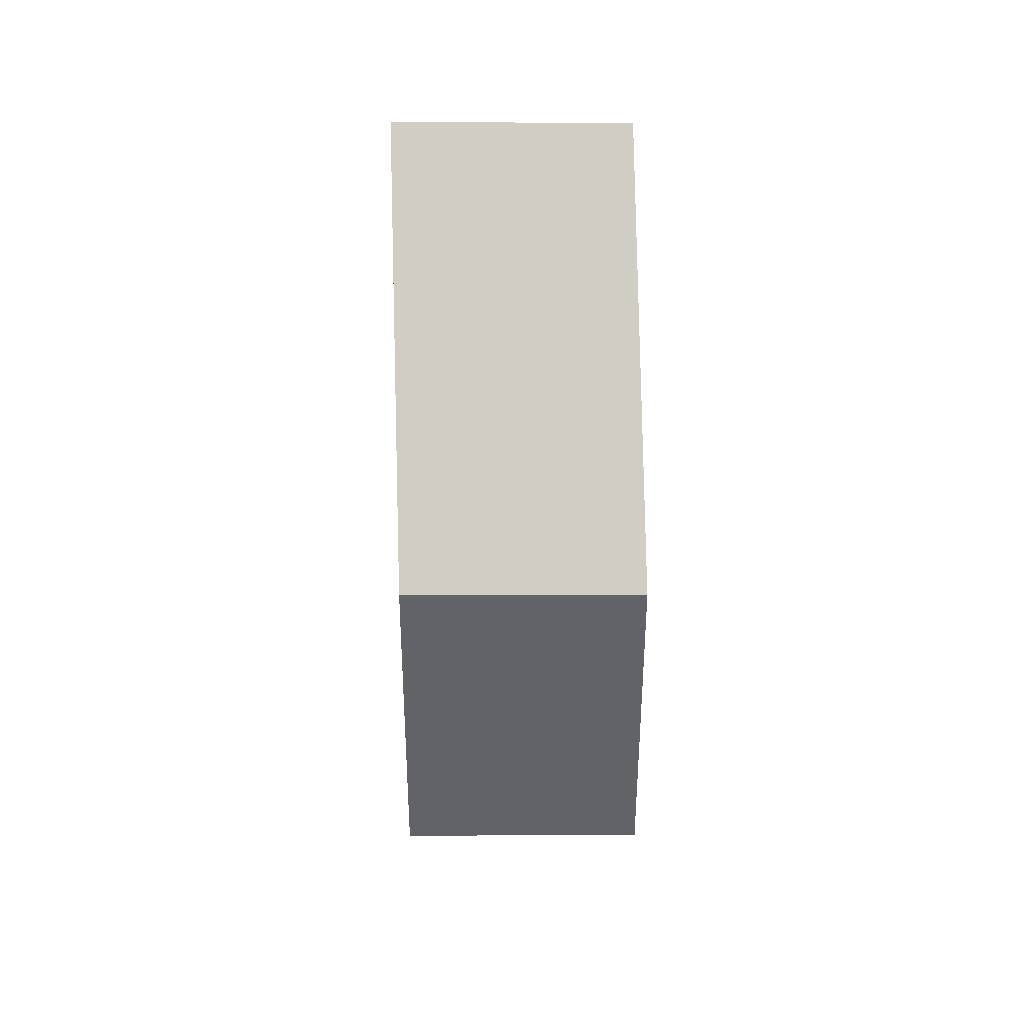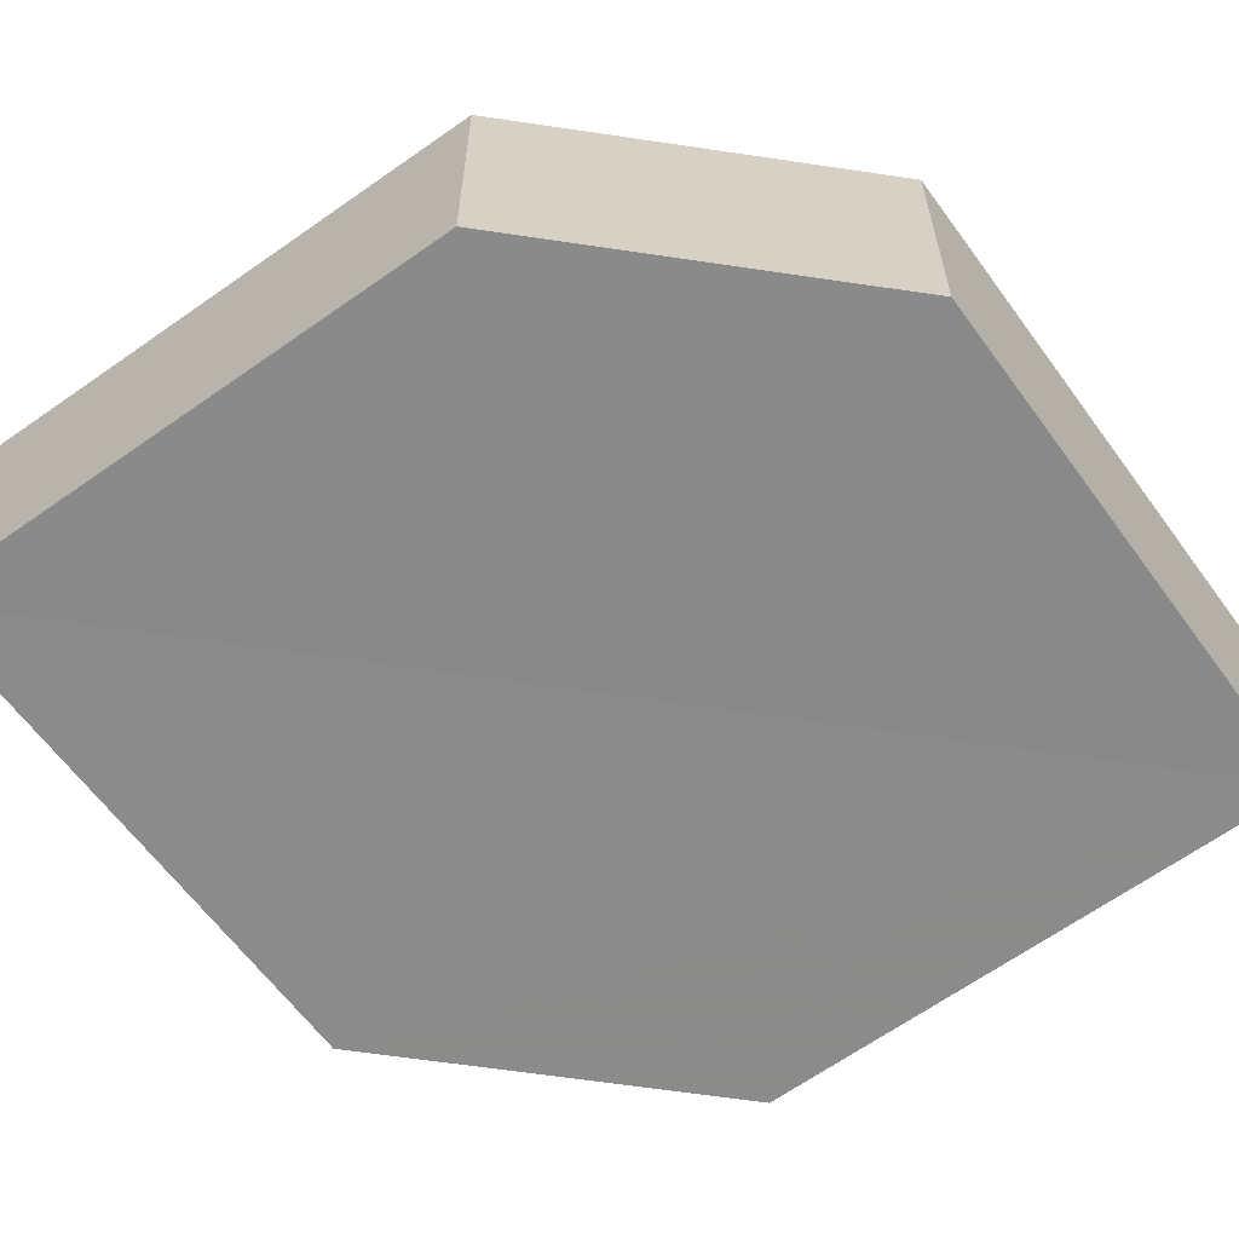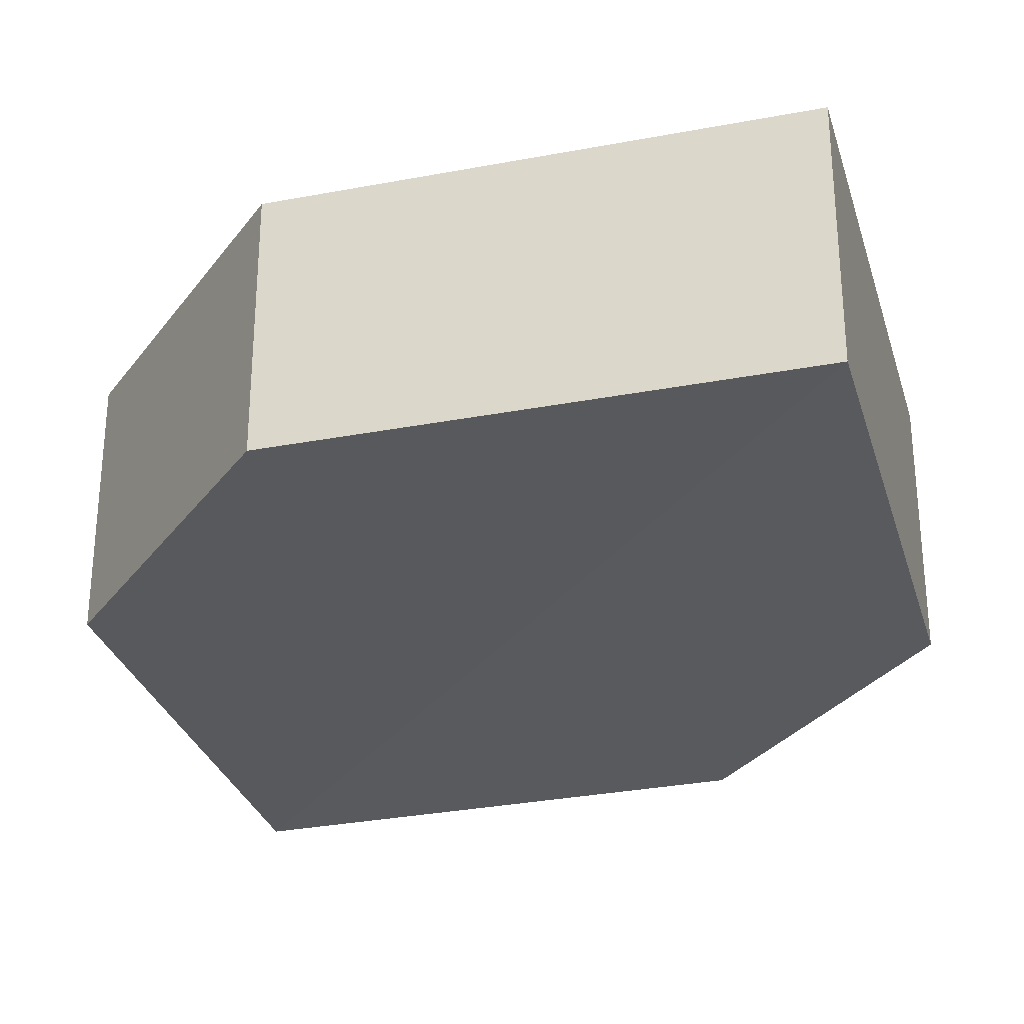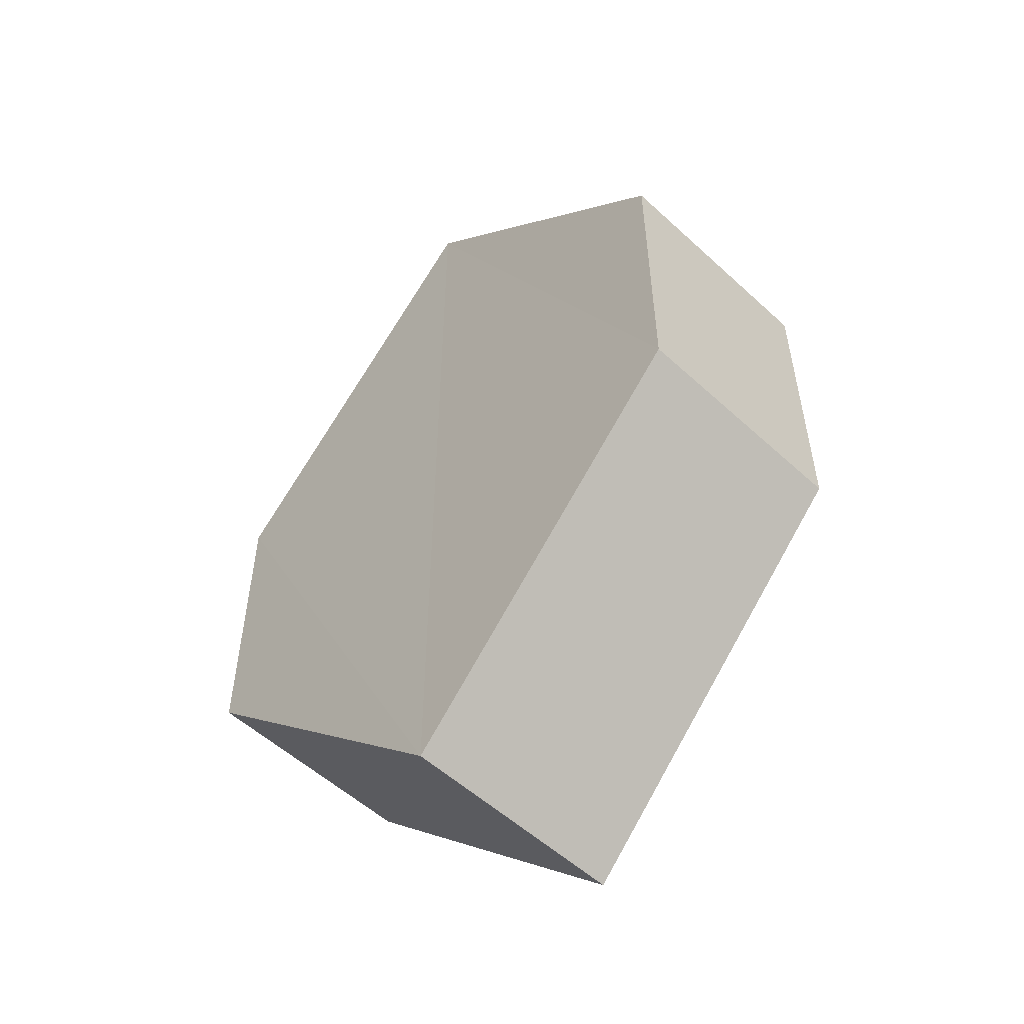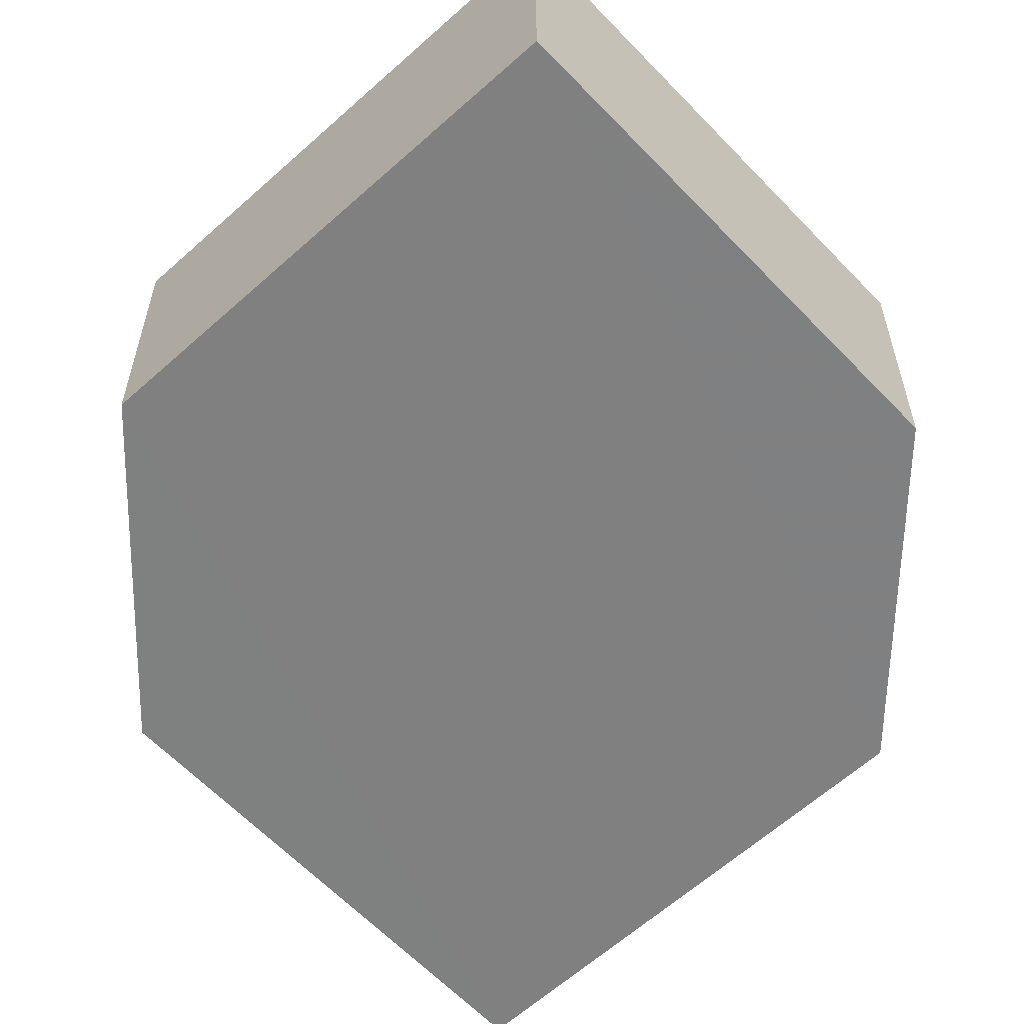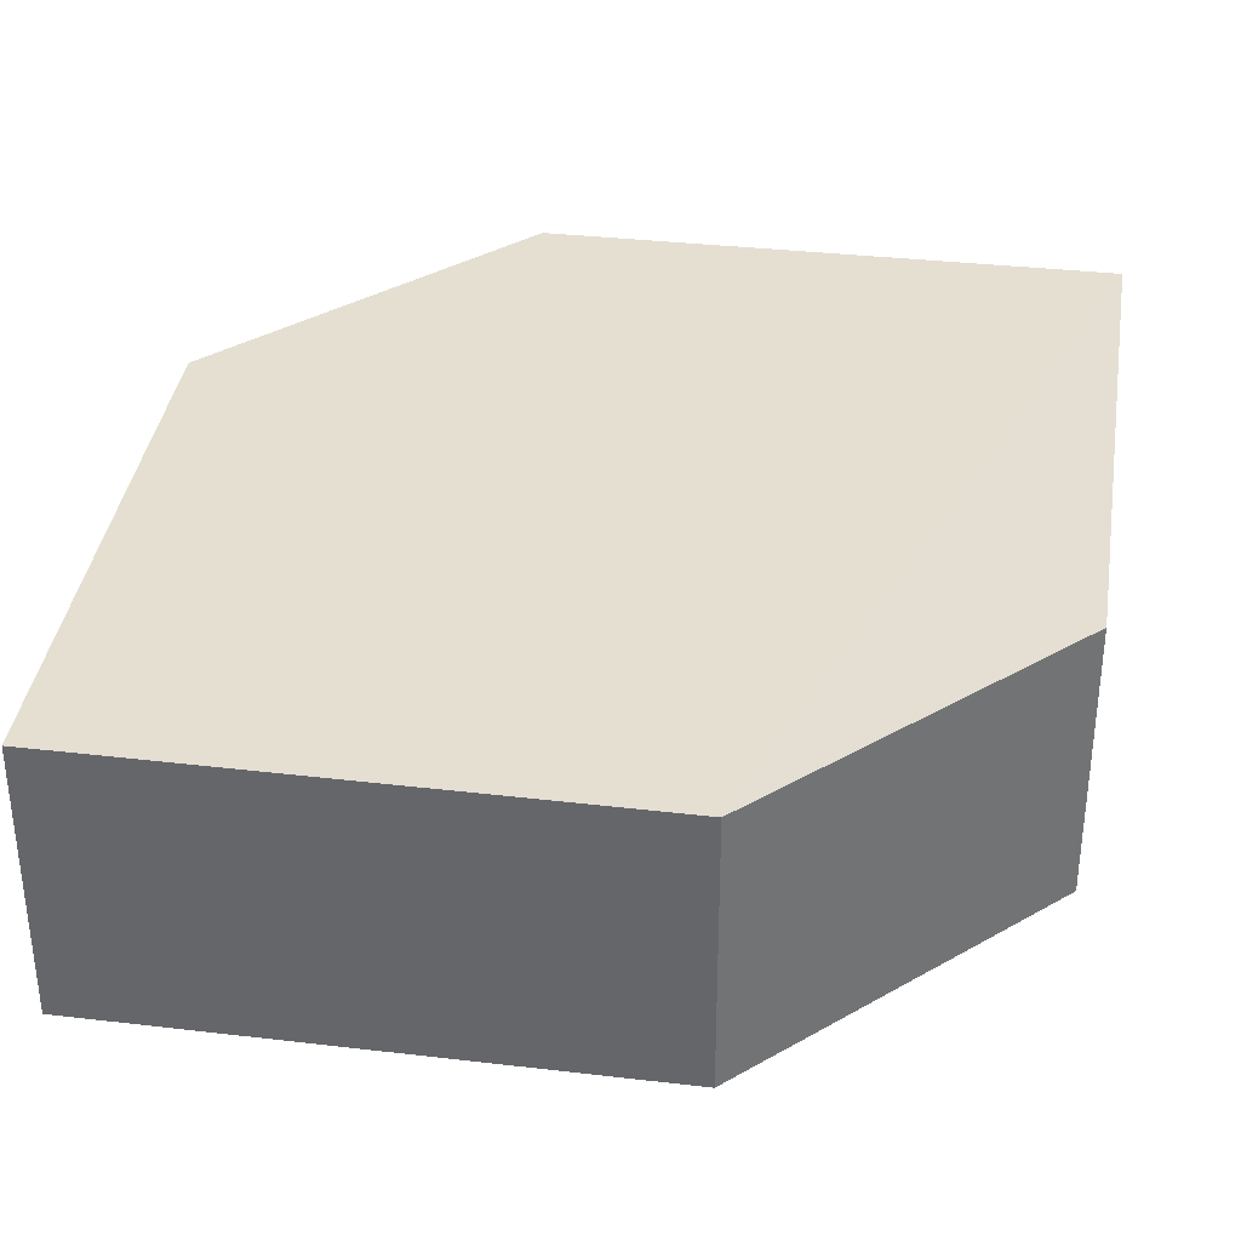
<metadata>
{"format":"obj","ext":"obj","renderer":"f3d","projection":"perspective","resolution":1024,"background":"white","views":[{"elev":39.1,"azim":-91.9,"up":"+Y"},{"elev":-63.6,"azim":-99.0,"up":"+Z"},{"elev":-30.4,"azim":150.4,"up":"+Z"},{"elev":-54.6,"azim":46.2,"up":"+Y"},{"elev":-60.2,"azim":178.4,"up":"+Z"},{"elev":36.8,"azim":53.3,"up":"+Z"}]}
</metadata>
<code>
o 5894
v 2243 1894 9.047
v 2243 1894 9.054
v 2243 1894 9.047
v 2243 1894 9.047
v 2243 1894 9.047
v 2243 1894 9.054
v 2243 1894 9.047
v 2243 1894 9.054
v 2243 1894 9.054
v 2243 1894 9.054
v 2243 1894 9.054
v 2243 1894 9.047
v 2243 1894 9.047
v 2243 1894 9.047
v 2243 1894 9.047
v 2243 1894 9.054
v 2243 1894 9.047
v 2243 1894 9.047
v 2243 1894 9.047
v 2243 1894 9.054
v 2243 1894 9.054
v 2243 1894 9.047
v 2243 1894 9.054
v 2243 1894 9.054
v 2243 1894 9.054
v 2243 1894 9.047
v 2243 1894 9.047
v 2243 1894 9.047
v 2243 1894 9.054
v 2243 1894 9.054
v 2243 1894 9.054
v 2243 1894 9.054
v 2243 1894 9.047
v 2243 1894 9.054
v 2243 1894 9.054
v 2243 1894 9.054
v 2243 1894 9.054
v 2243 1894 9.047
v 2243 1894 9.047
v 2243 1894 9.047
f 1 2 3
f 2 4 5
f 6 7 8
f 7 9 10
f 11 12 13
f 14 15 12
f 16 15 17
f 18 16 19
f 20 21 11
f 20 22 23
f 22 24 25
f 18 26 27
f 27 12 28
f 29 24 30
f 27 30 31
f 11 30 32
f 33 34 35
f 36 34 37
f 33 38 39
f 36 38 40

</code>
